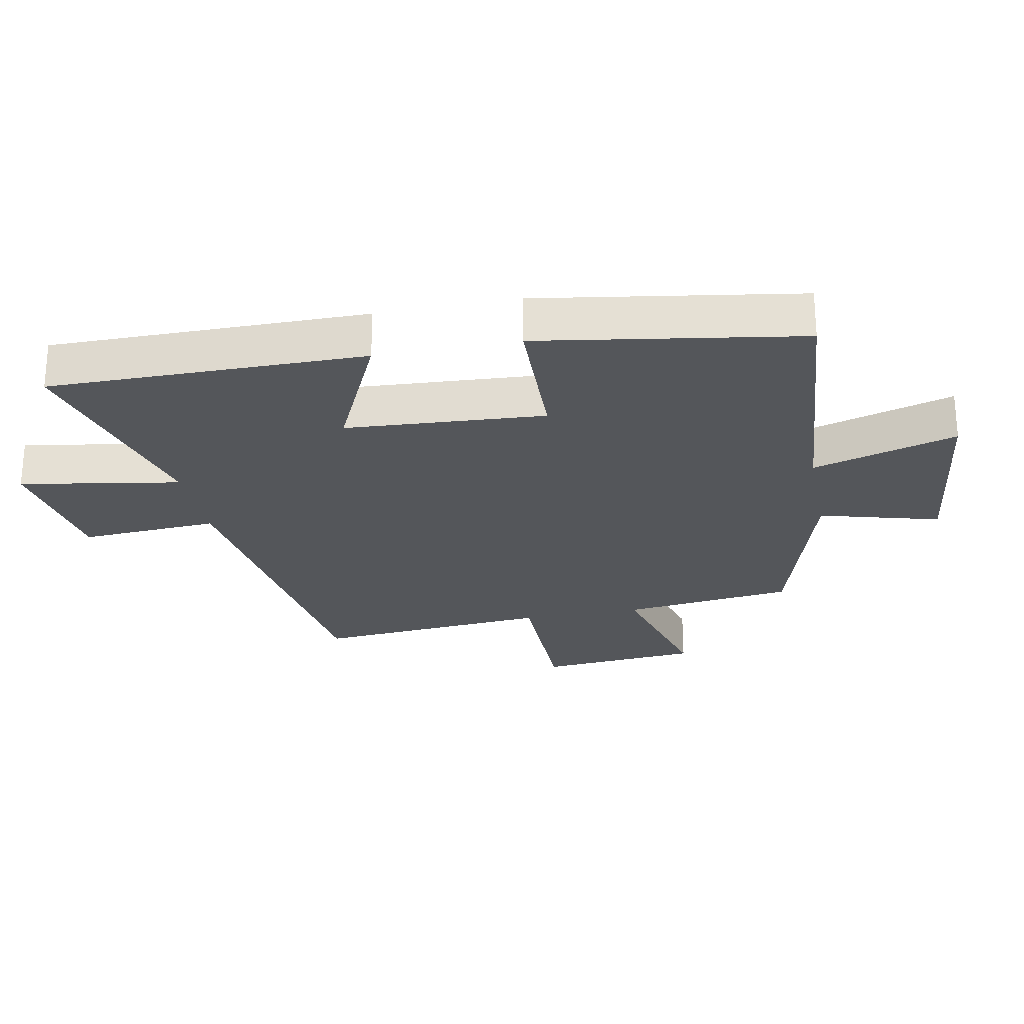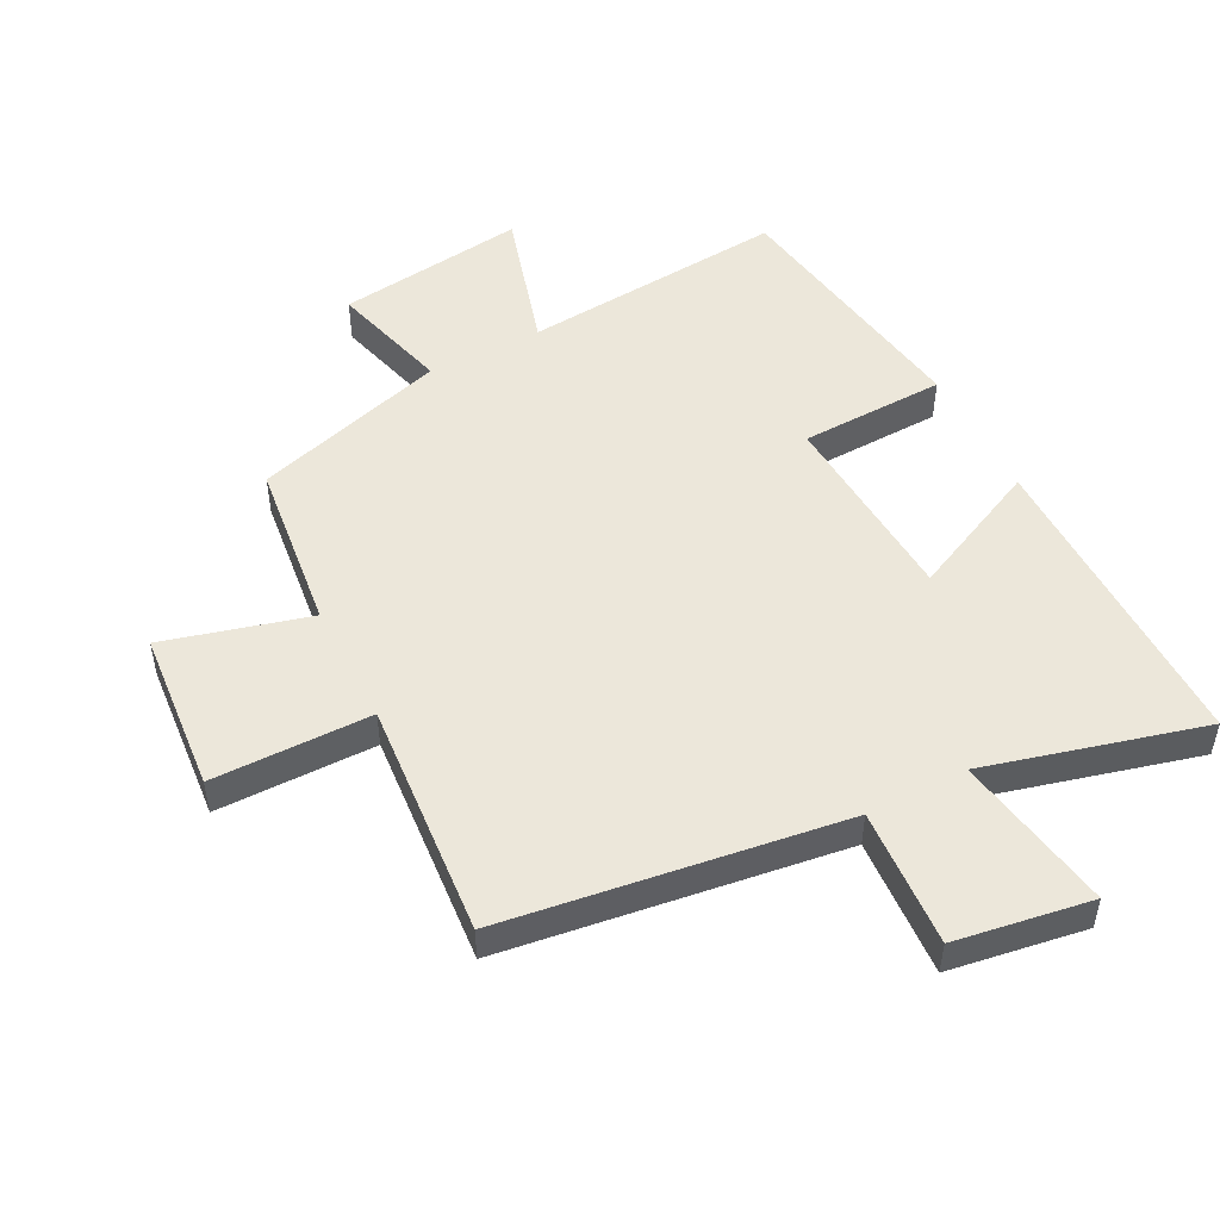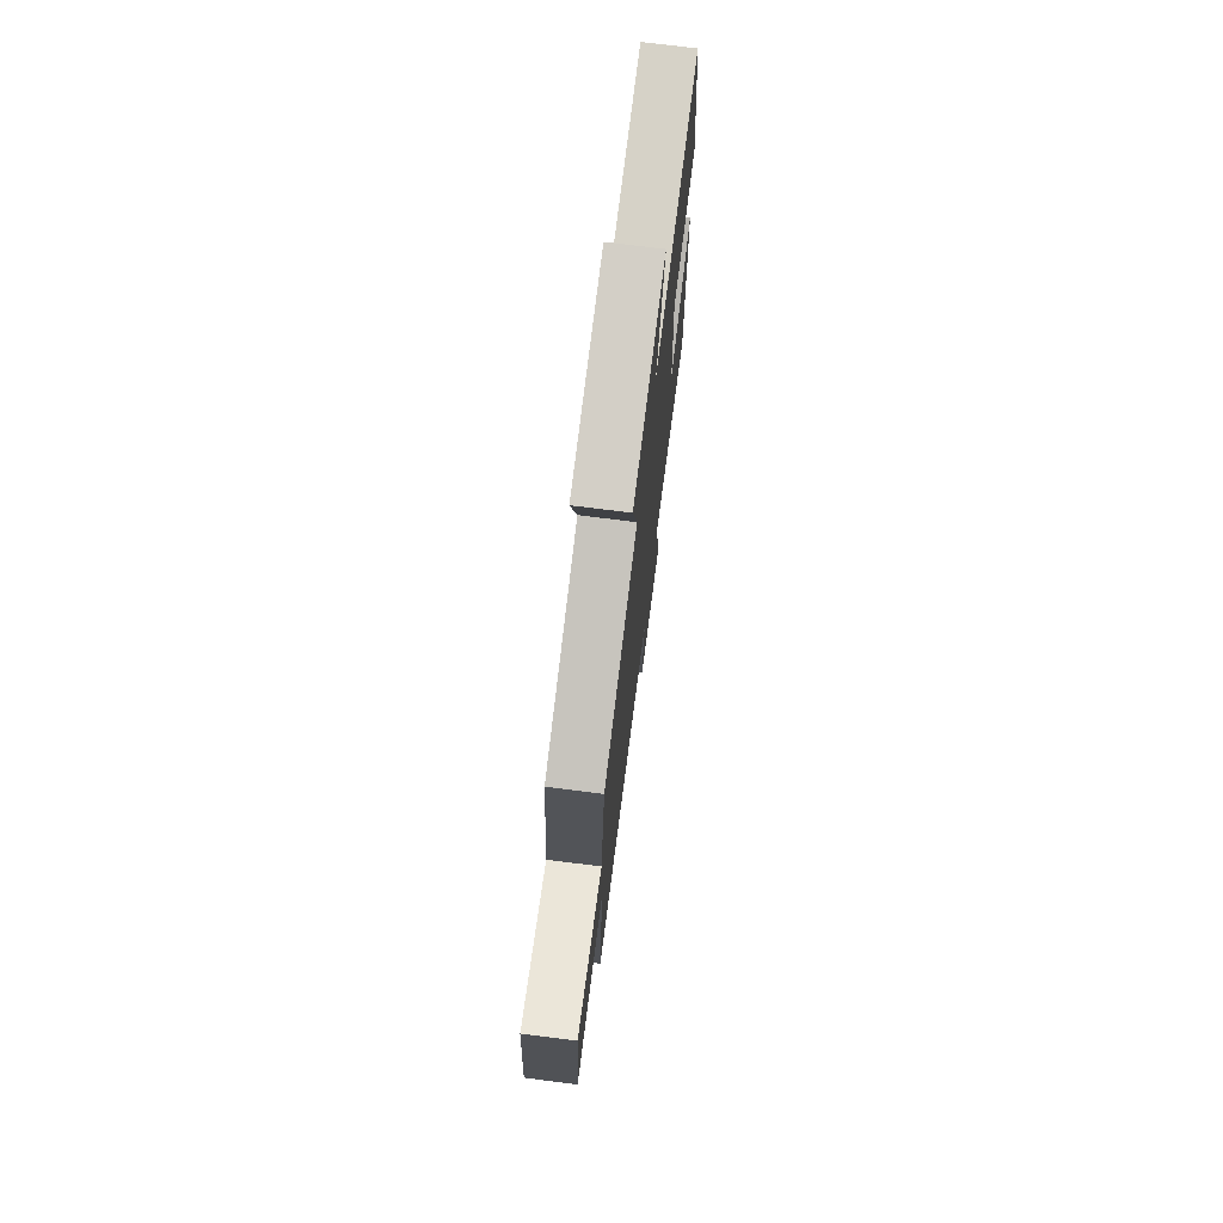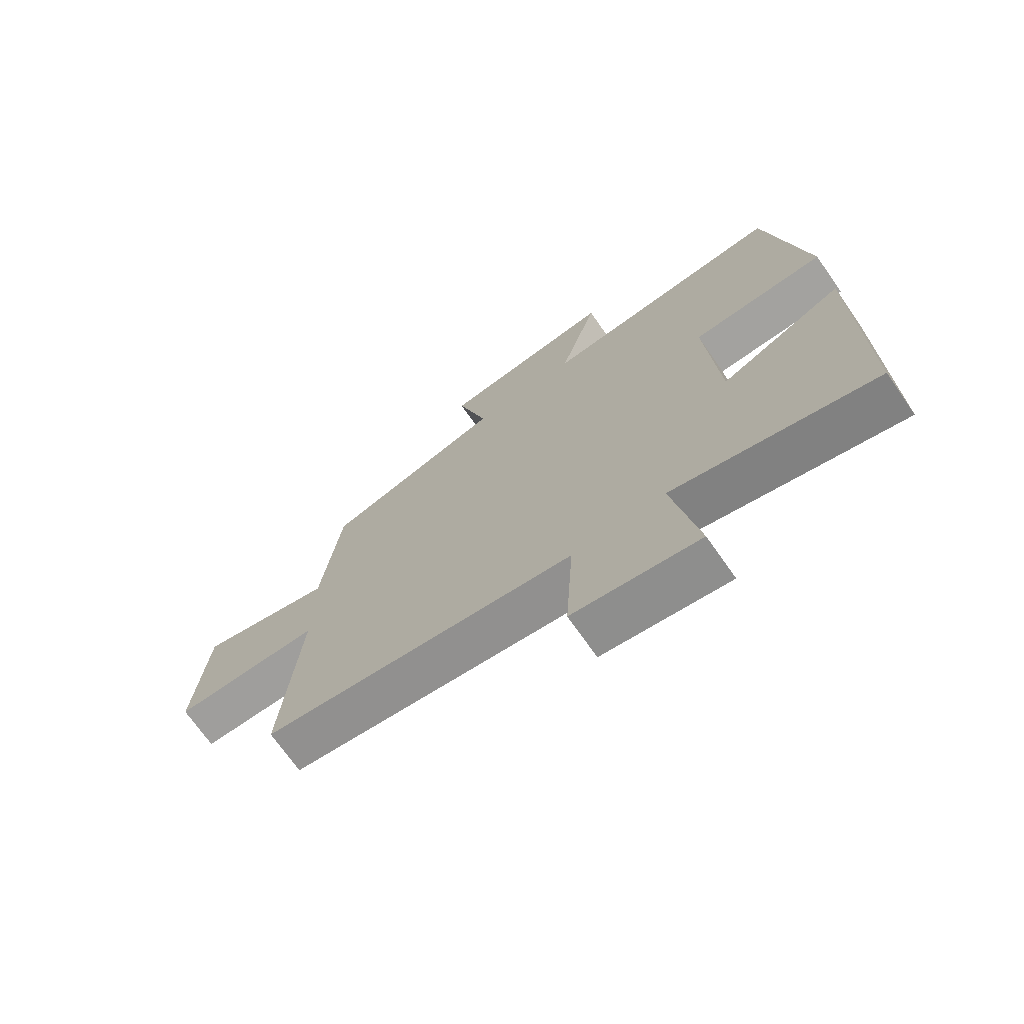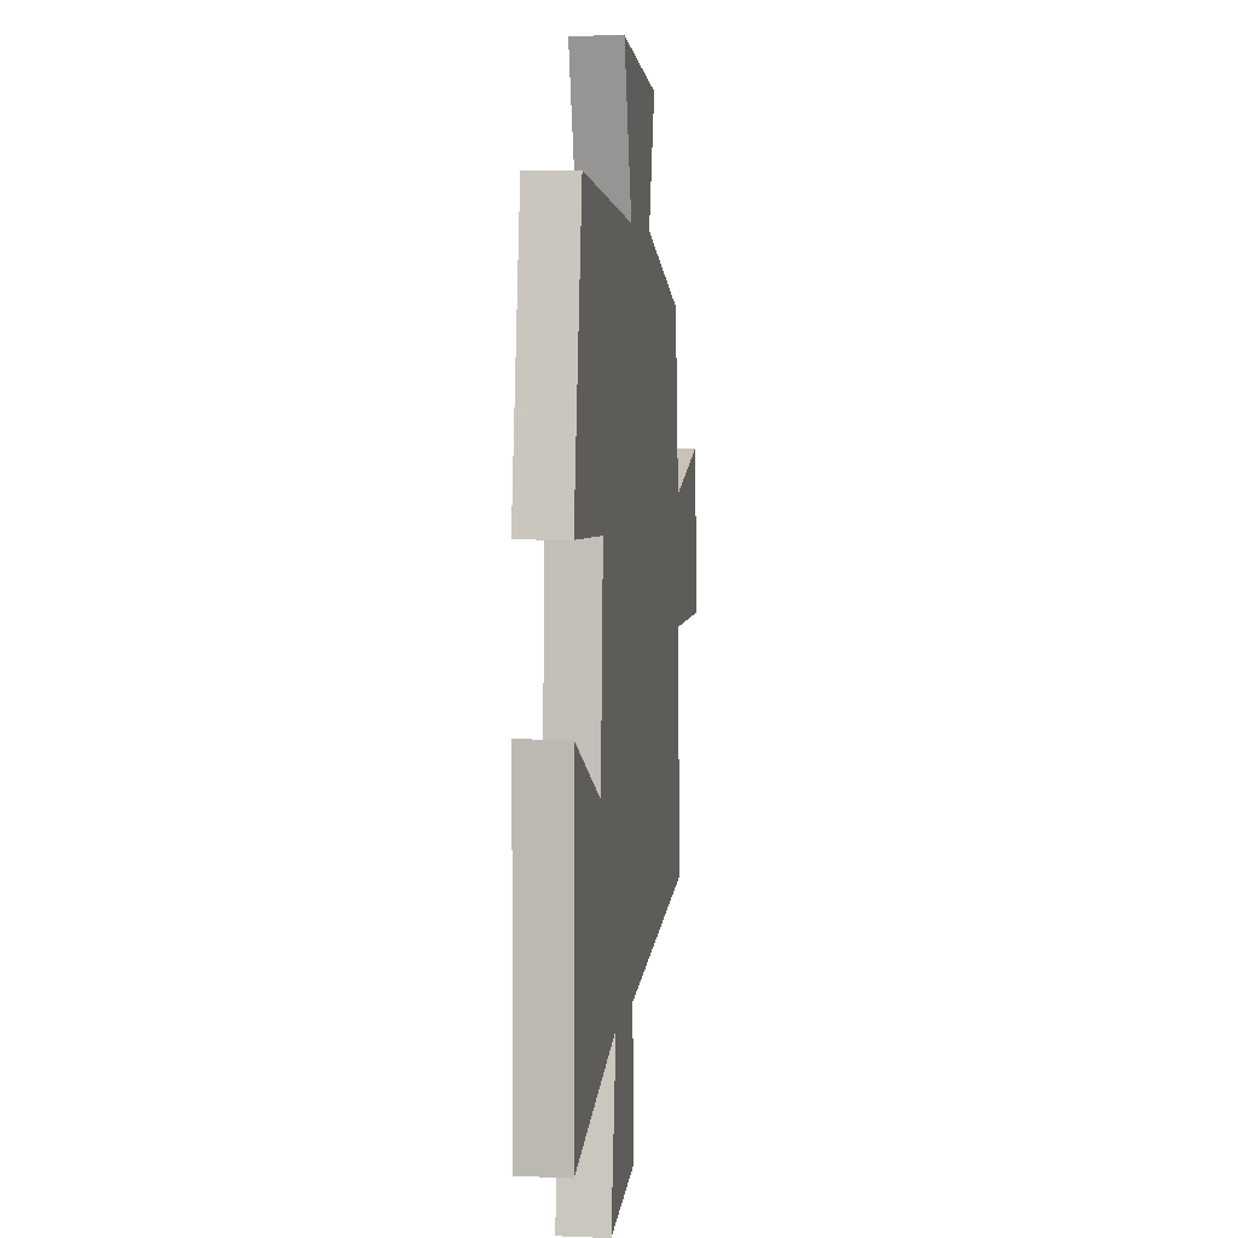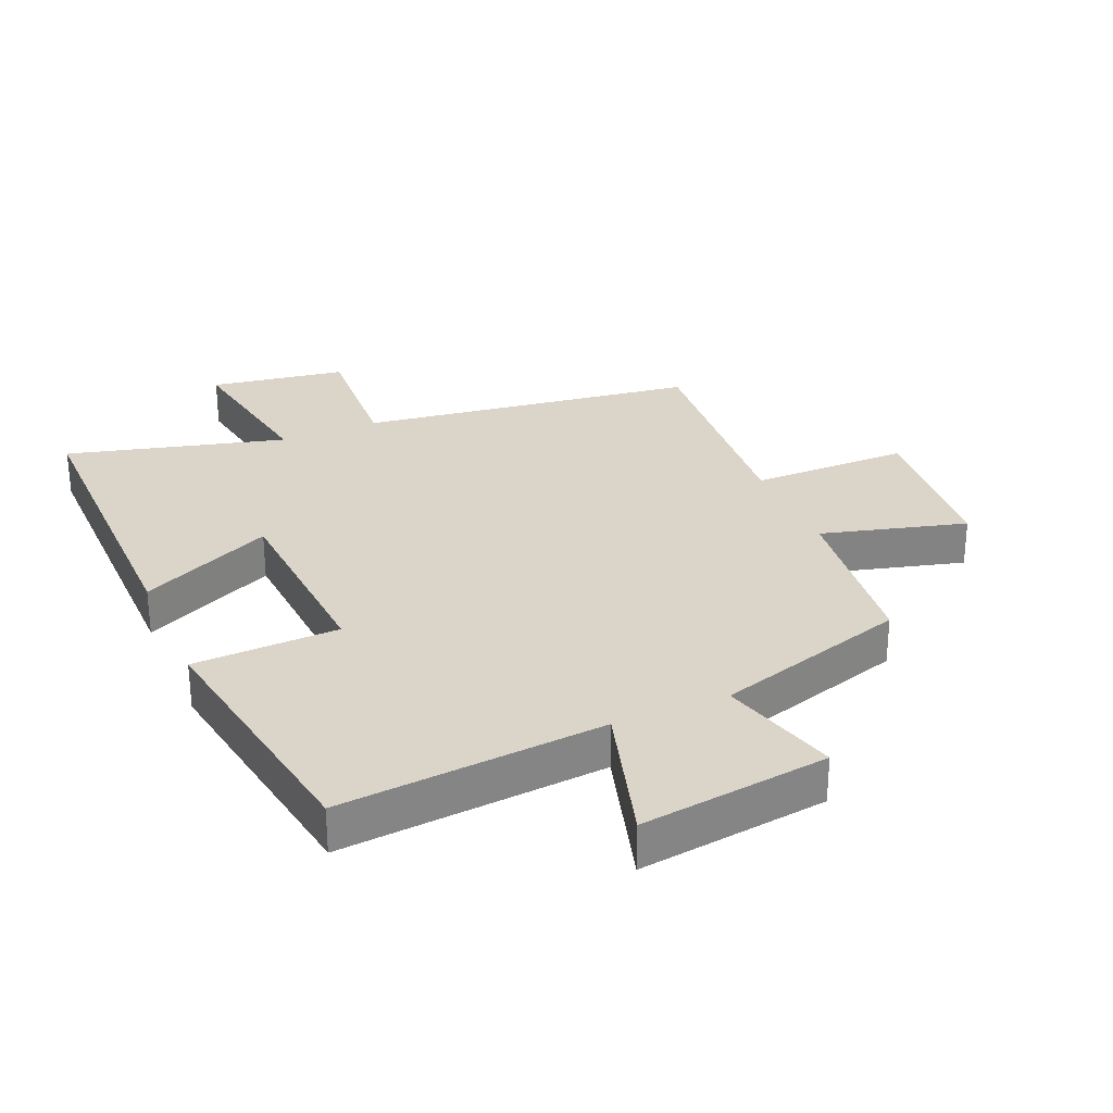
<metadata>
{"format":"obj","ext":"obj","renderer":"f3d","projection":"perspective","resolution":1024,"background":"white","views":[{"elev":-25.4,"azim":-78.9,"up":"+Y"},{"elev":50.6,"azim":152.7,"up":"+Y"},{"elev":73.5,"azim":97.2,"up":"+Z"},{"elev":-71.4,"azim":-145.0,"up":"+Z"},{"elev":4.7,"azim":-82.2,"up":"+Z"},{"elev":29.2,"azim":-23.3,"up":"+Y"}]}
</metadata>
<code>
v 0.53 0.07 -0.426
v -0.002 0.07 -0.5
v 0.011 0.07 -0.717
v -0.203 0.07 -0.751
v -0.16 0.07 -0.5
v -0.503 0.07 -0.591
v -0.5 0.07 -0.096
v -0.291 0.07 -0.193
v -0.271 0.07 0.119
v -0.5 0.07 0.126
v -0.434 0.07 0.535
v -0.017 0.07 0.5
v -0.083 0.07 0.726
v 0.215 0.07 0.688
v 0.163 0.07 0.5
v 0.468 0.07 0.409
v 0.5 0.07 0.139
v 0.728 0.07 0.201
v 0.75 0.07 -0.053
v 0.5 0.07 -0.055
v 0.53 0 -0.426
v -0.002 0 -0.5
v 0.011 0 -0.717
v -0.203 0 -0.751
v -0.16 0 -0.5
v -0.503 0 -0.591
v -0.5 0 -0.096
v -0.291 0 -0.193
v -0.271 0 0.119
v -0.5 0 0.126
v -0.434 0 0.535
v -0.017 0 0.5
v -0.083 0 0.726
v 0.215 0 0.688
v 0.163 0 0.5
v 0.468 0 0.409
v 0.5 0 0.139
v 0.728 0 0.201
v 0.75 0 -0.053
v 0.5 0 -0.055
f 17 18 19 20
f 15 16 17 20
f 15 20 1 2
f 12 13 14 15
f 12 15 2
f 9 10 11 12
f 8 9 12 2
f 5 6 7 8
f 5 8 2 3
f 3 4 5
f 40 39 38 37
f 40 37 36 35
f 22 21 40 35
f 35 34 33 32
f 22 35 32
f 32 31 30 29
f 22 32 29 28
f 28 27 26 25
f 23 22 28 25
f 25 24 23
f 1 21 22 2
f 2 22 23 3
f 3 23 24 4
f 4 24 25 5
f 5 25 26 6
f 6 26 27 7
f 7 27 28 8
f 8 28 29 9
f 9 29 30 10
f 10 30 31 11
f 11 31 32 12
f 12 32 33 13
f 13 33 34 14
f 14 34 35 15
f 15 35 36 16
f 16 36 37 17
f 17 37 38 18
f 18 38 39 19
f 19 39 40 20
f 20 40 21 1

</code>
